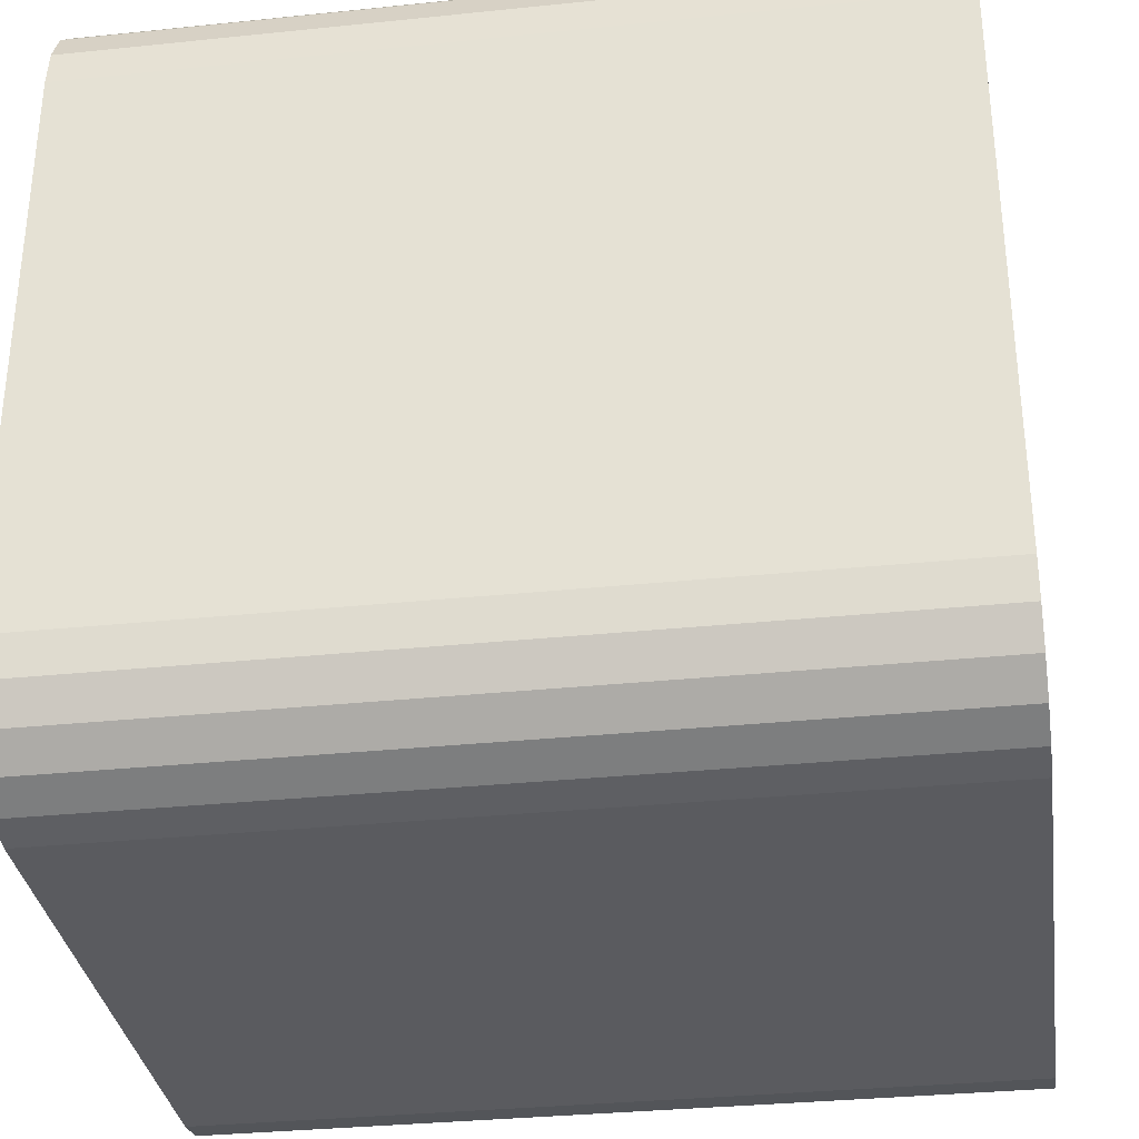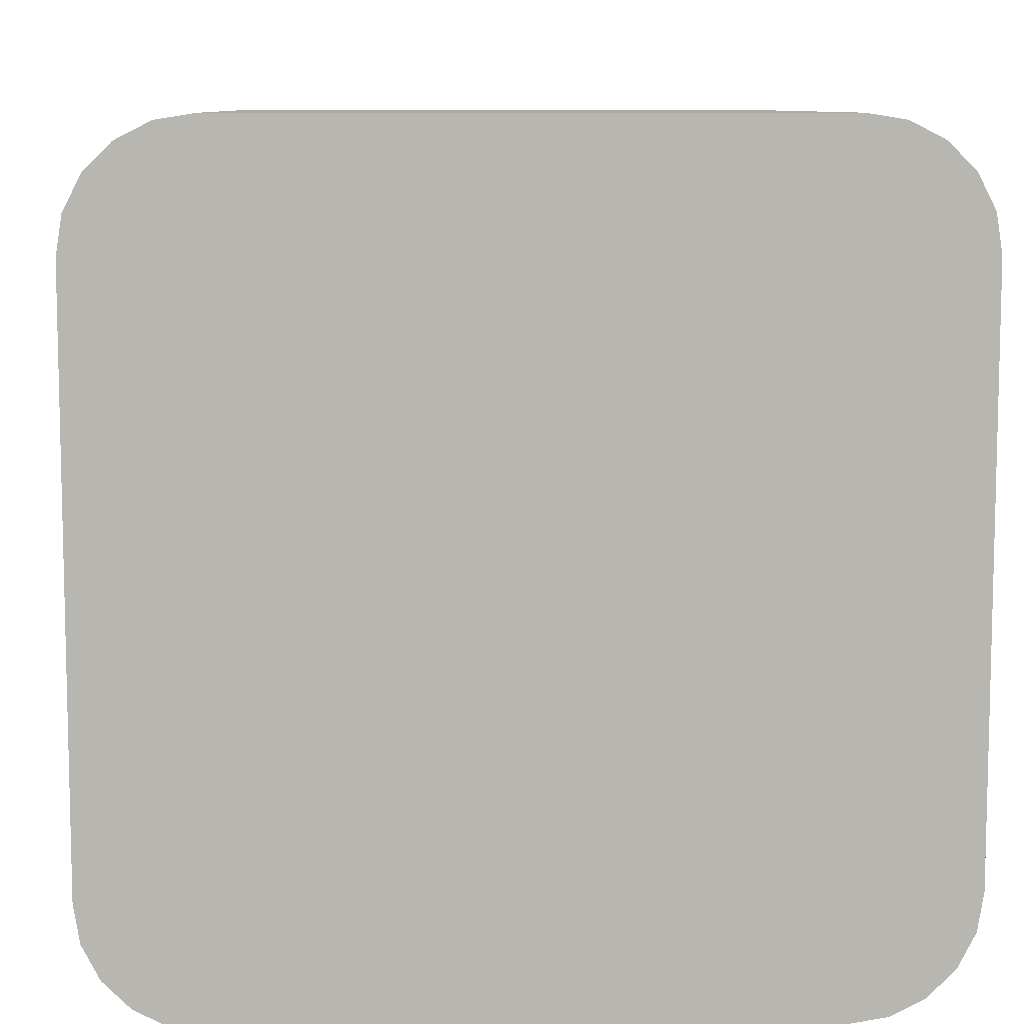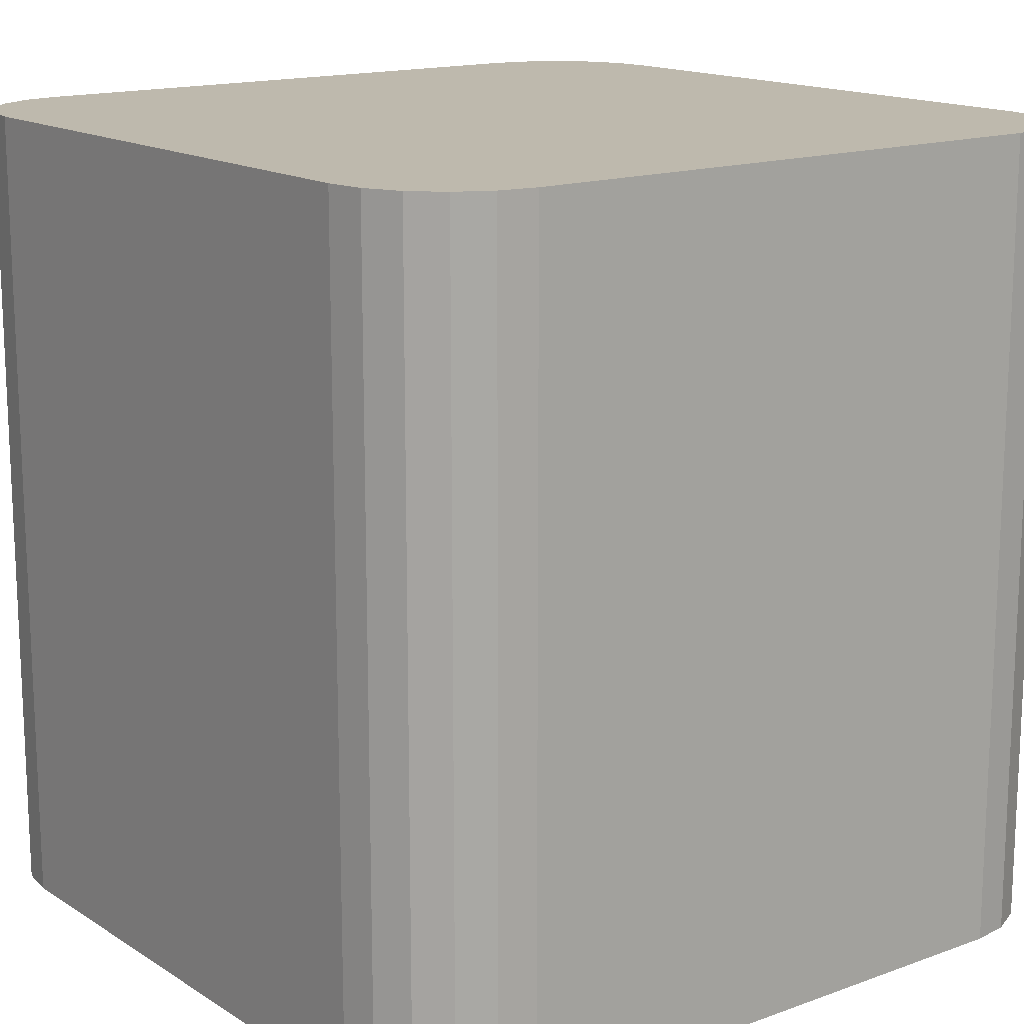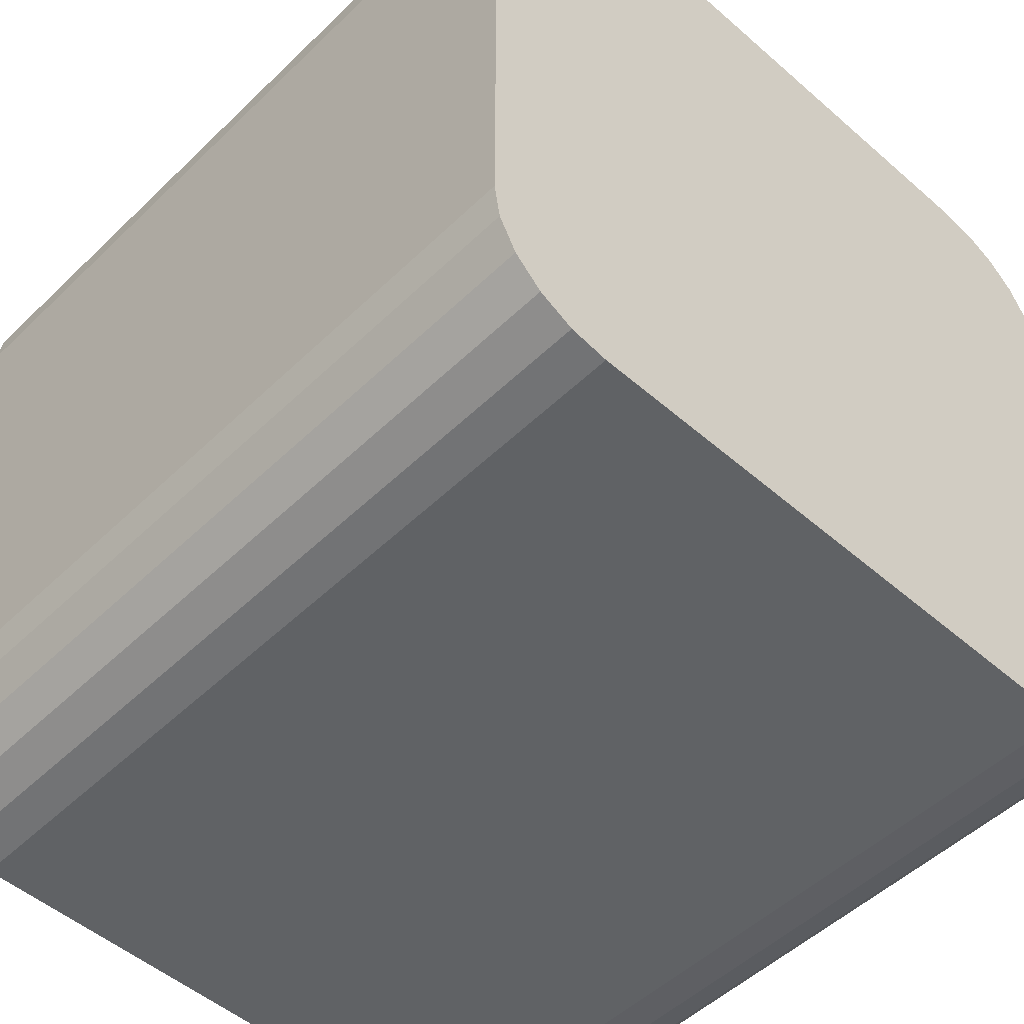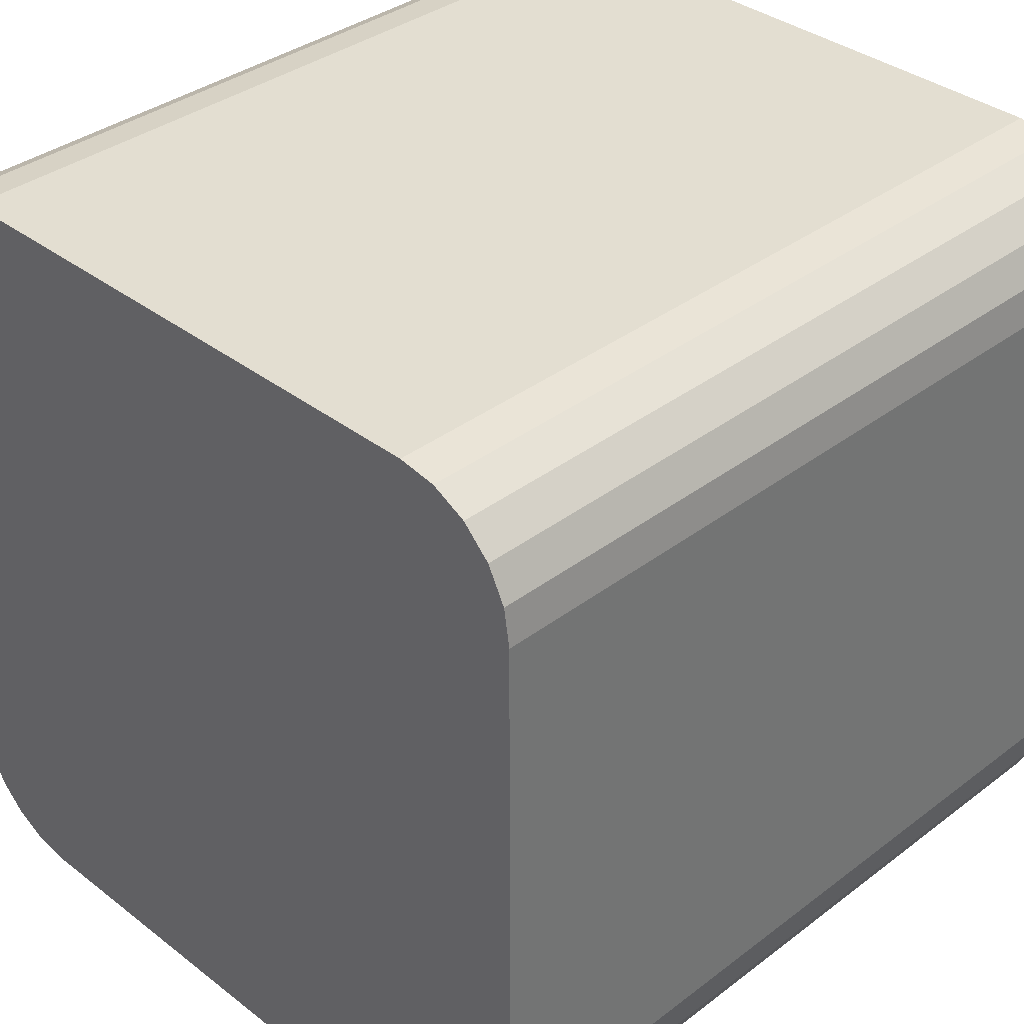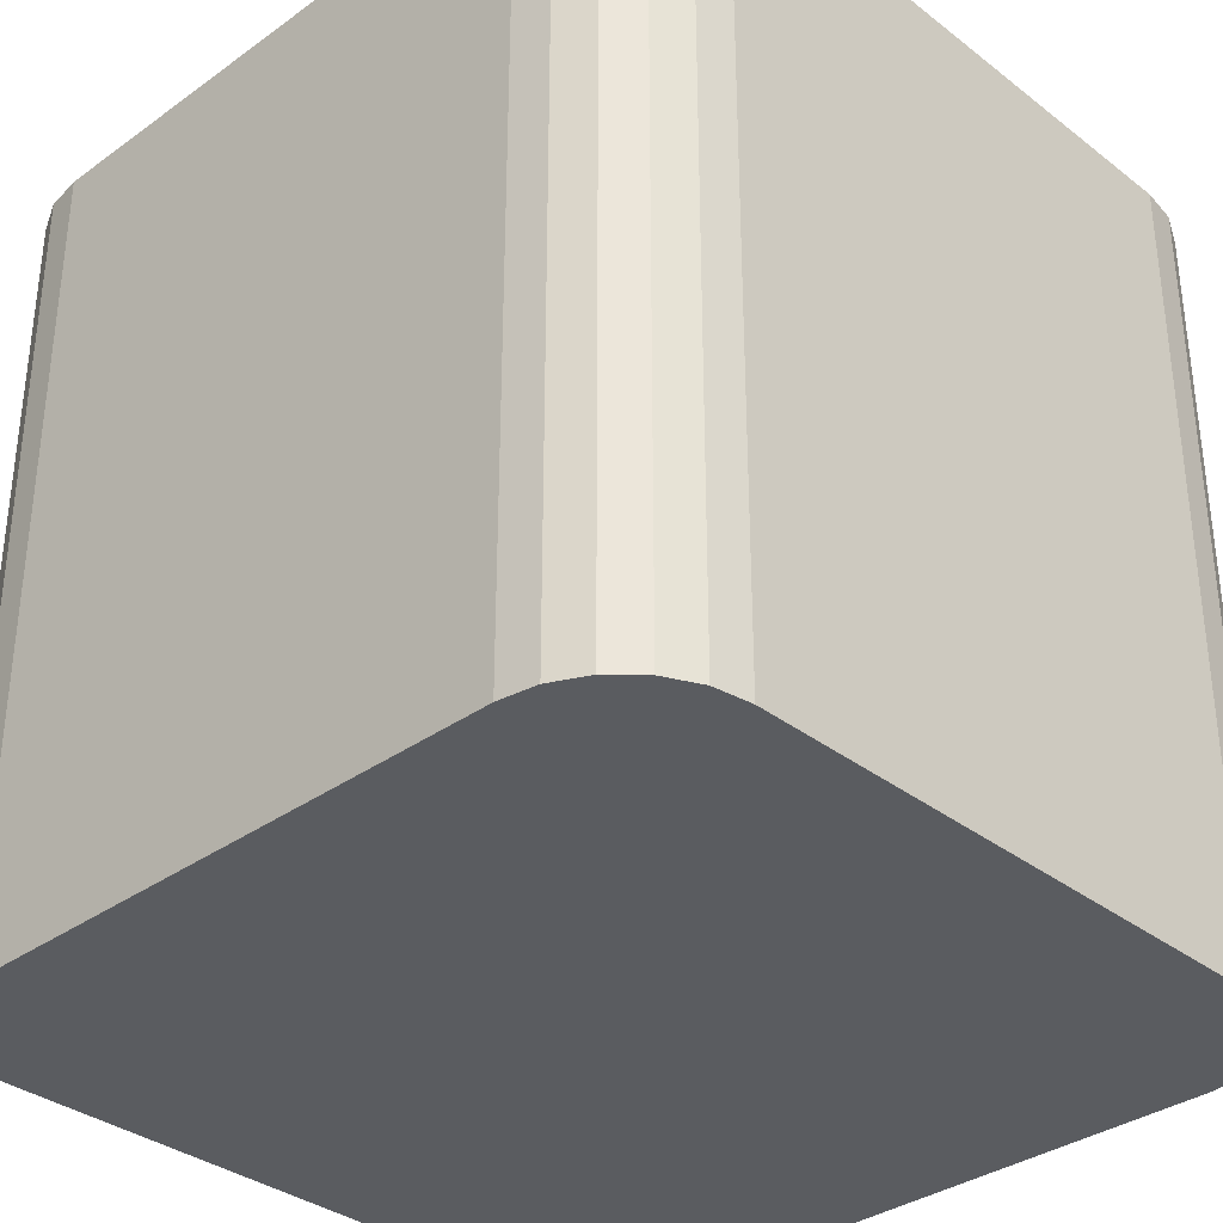
<metadata>
{"format":"obj","ext":"obj","renderer":"f3d","projection":"perspective","resolution":1024,"background":"white","views":[{"elev":-33.0,"azim":98.1,"up":"+Z"},{"elev":8.8,"azim":177.5,"up":"+Z"},{"elev":15.3,"azim":-127.5,"up":"+Y"},{"elev":-50.5,"azim":136.4,"up":"+Z"},{"elev":36.0,"azim":45.2,"up":"+Z"},{"elev":-34.3,"azim":-136.0,"up":"+Y"}]}
</metadata>
<code>
o Cube
v 1 -1 0.7
v 0.7 -1 1
v 0.9853 -1 0.7927
v 0.9427 -1 0.8763
v 0.8763 -1 0.9427
v 0.7927 -1 0.9853
v 0.7 1 1
v 1 1 0.7
v 0.7927 1 0.9853
v 0.8763 1 0.9427
v 0.9427 1 0.8763
v 0.9853 1 0.7927
v 0.7 -1 -1
v 1 -1 -0.7
v 0.7927 -1 -0.9853
v 0.8763 -1 -0.9427
v 0.9427 -1 -0.8763
v 0.9853 -1 -0.7927
v 1 1 -0.7
v 0.7 1 -1
v 0.9853 1 -0.7927
v 0.9427 1 -0.8763
v 0.8763 1 -0.9427
v 0.7927 1 -0.9853
v -0.7 -1 1
v -1 -1 0.7
v -0.7927 -1 0.9853
v -0.8763 -1 0.9427
v -0.9427 -1 0.8763
v -0.9853 -1 0.7927
v -1 1 0.7
v -0.7 1 1
v -0.9853 1 0.7927
v -0.9427 1 0.8763
v -0.8763 1 0.9427
v -0.7927 1 0.9853
v -1 -1 -0.7
v -0.7 -1 -1
v -0.9853 -1 -0.7927
v -0.9427 -1 -0.8763
v -0.8763 -1 -0.9427
v -0.7927 -1 -0.9853
v -0.7 1 -1
v -1 1 -0.7
v -0.7927 1 -0.9853
v -0.8763 1 -0.9427
v -0.9427 1 -0.8763
v -0.9853 1 -0.7927
v -0.7 -1 0.7
v -0.7 -1 -0.7
v 0.7 -1 -0.7
v 0.7 -1 0.7
v 0.7 1 -0.7
v 0.7 1 0.7
v -0.7 1 0.7
v -0.7 1 -0.6913
v -0.7 1 -0.7
v -0.7087 1 -0.7
v -0.7087 1 -0.7
f 31 55 44
f 44 37 31
f 20 13 43
f 1 52 14
f 8 1 19
f 8 3 1
f 12 4 3
f 11 5 4
f 10 6 5
f 9 2 6
f 38 45 43
f 42 46 45
f 41 47 46
f 40 48 47
f 39 44 48
f 20 15 13
f 24 16 15
f 23 17 16
f 22 18 17
f 21 14 18
f 32 27 25
f 36 28 27
f 35 29 28
f 34 30 29
f 33 26 30
f 32 25 7
f 13 51 38
f 38 50 42
f 8 12 3
f 50 51 52
f 49 2 25
f 37 50 26
f 26 49 30
f 14 51 18
f 52 6 2
f 6 52 5
f 5 52 4
f 4 52 3
f 3 52 1
f 30 49 29
f 29 49 28
f 28 49 27
f 27 49 25
f 42 50 41
f 41 50 40
f 40 50 39
f 39 50 37
f 38 51 50
f 26 50 49
f 18 51 17
f 17 51 16
f 16 51 15
f 15 51 13
f 52 49 50
f 2 49 52
f 14 52 51
f 43 57 20
f 20 53 24
f 20 57 53
f 53 56 54
f 54 32 7
f 32 54 55
f 55 54 56
f 24 53 23
f 23 53 22
f 22 53 21
f 21 53 19
f 19 53 8
f 8 53 54
f 54 7 9
f 9 10 54
f 10 11 54
f 11 12 54
f 12 8 54
f 55 31 33
f 33 34 55
f 34 35 55
f 35 36 55
f 36 32 55
f 56 44 55
f 58 57 59
f 59 48 44
f 48 57 47
f 47 57 46
f 46 57 45
f 45 57 43
f 43 13 38
f 19 1 14
f 7 25 2
f 31 37 26
f 12 11 4
f 11 10 5
f 10 9 6
f 9 7 2
f 38 42 45
f 42 41 46
f 41 40 47
f 40 39 48
f 39 37 44
f 20 24 15
f 24 23 16
f 23 22 17
f 22 21 18
f 21 19 14
f 32 36 27
f 36 35 28
f 35 34 29
f 34 33 30
f 33 31 26
f 53 57 56
f 56 59 44
f 56 57 58
f 56 58 44
f 44 58 59
f 59 57 48

</code>
